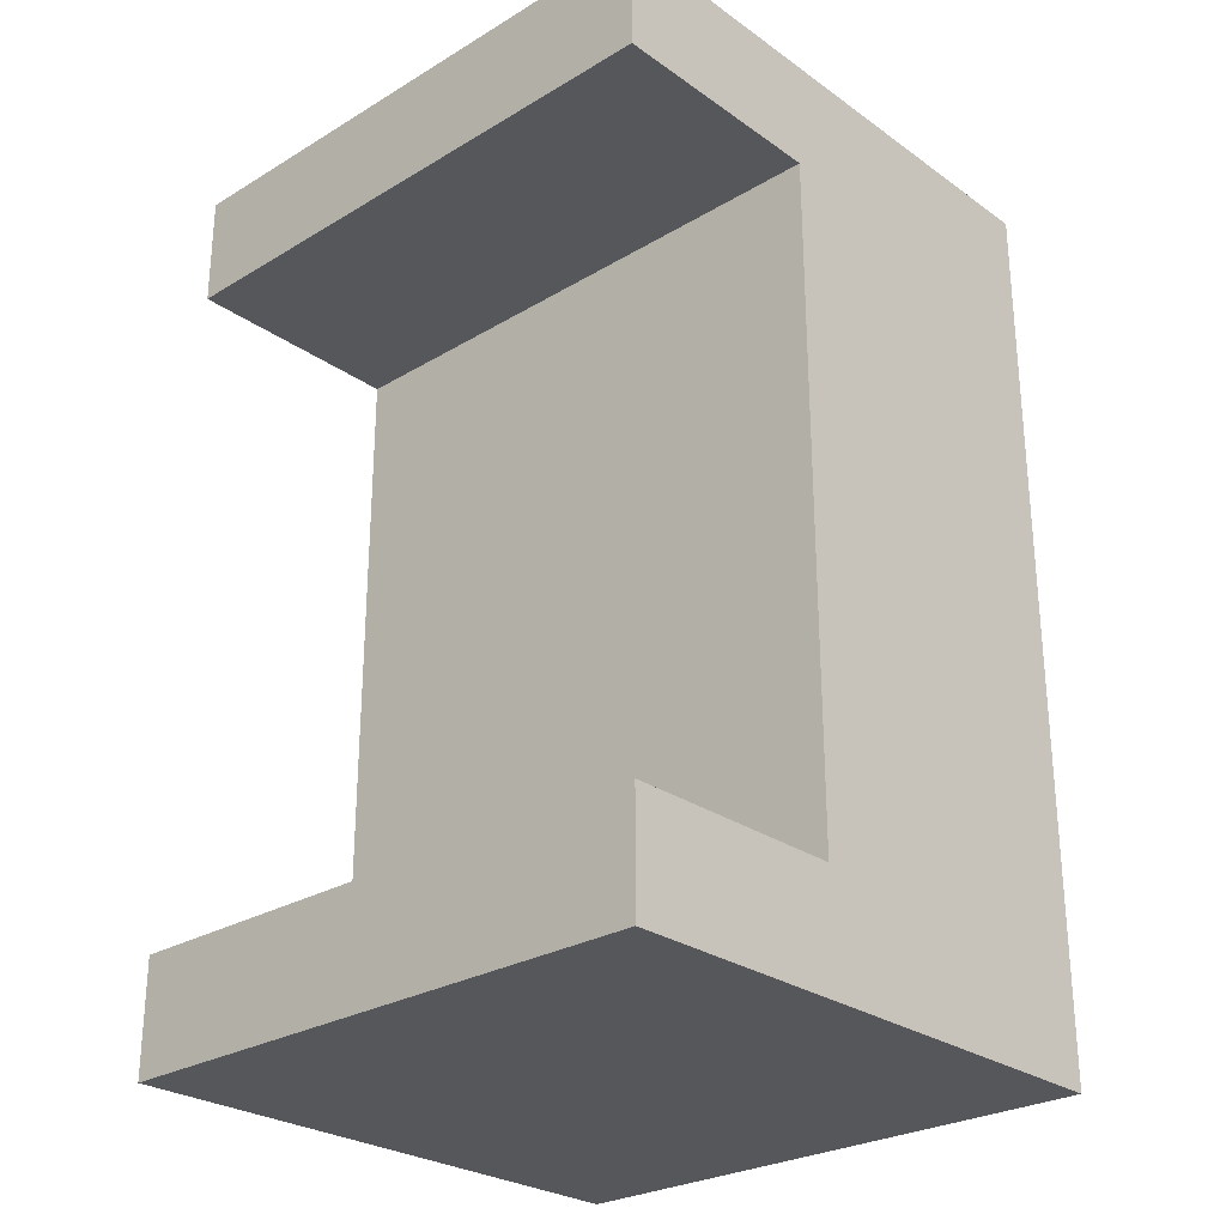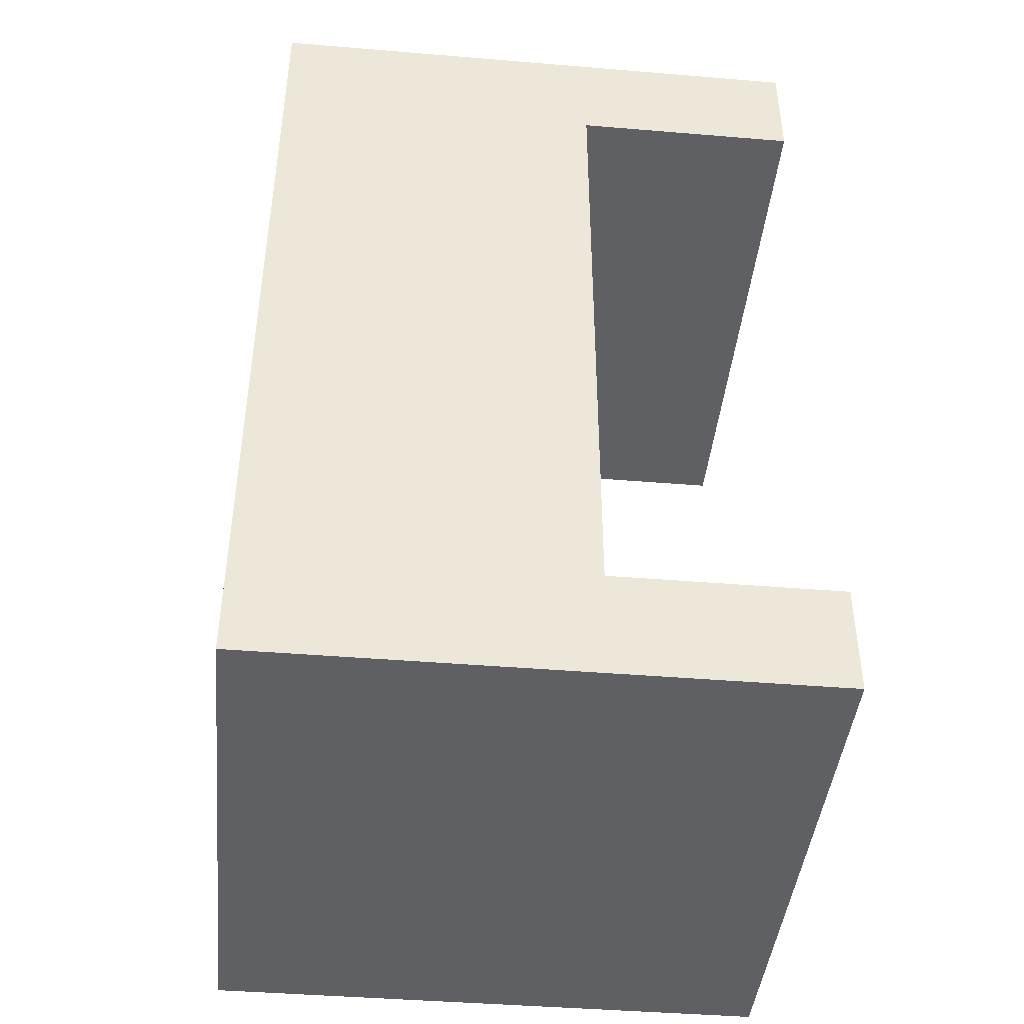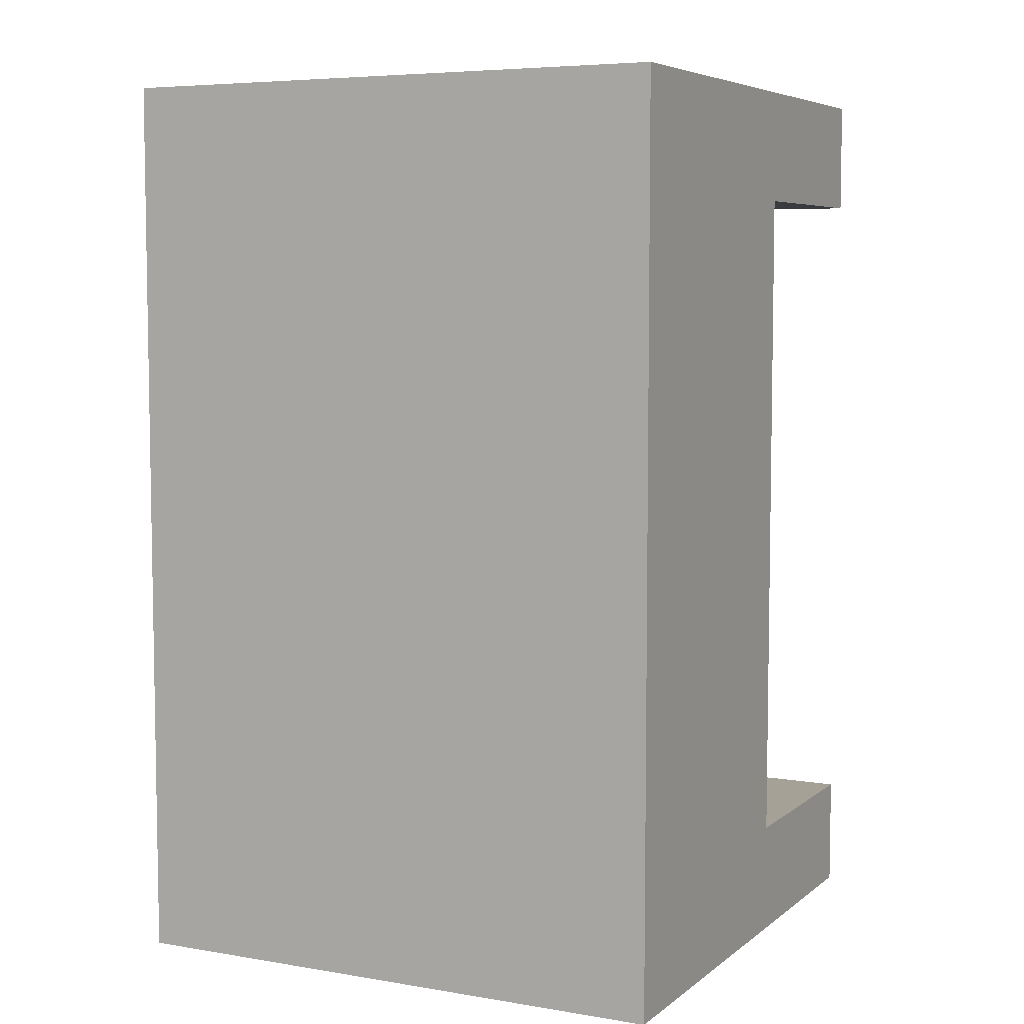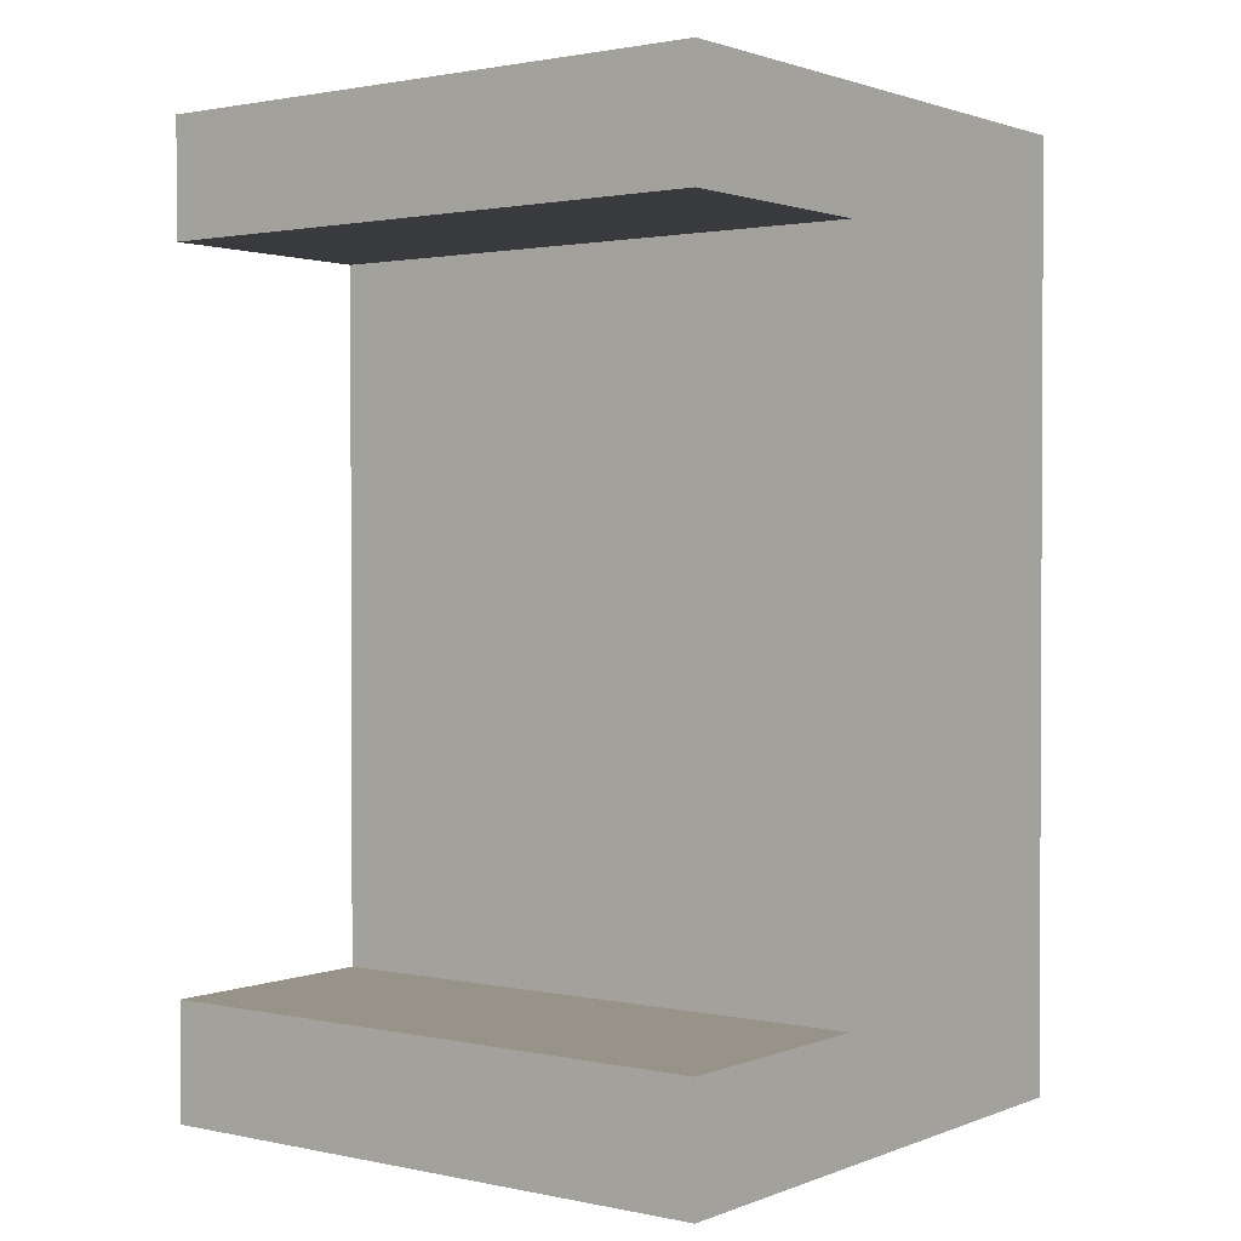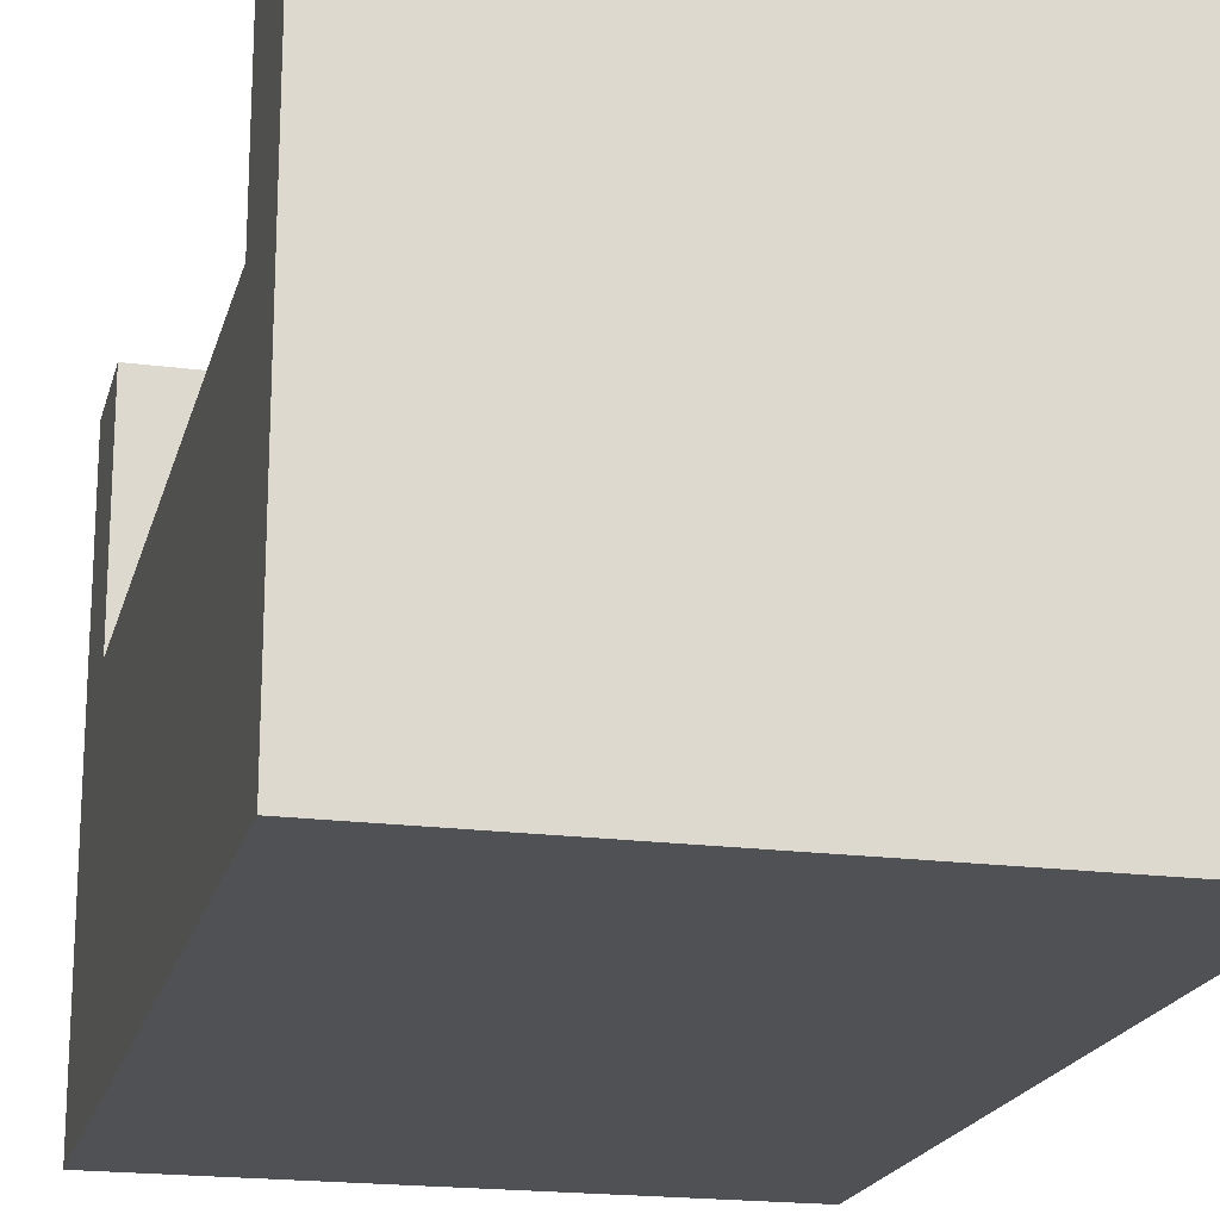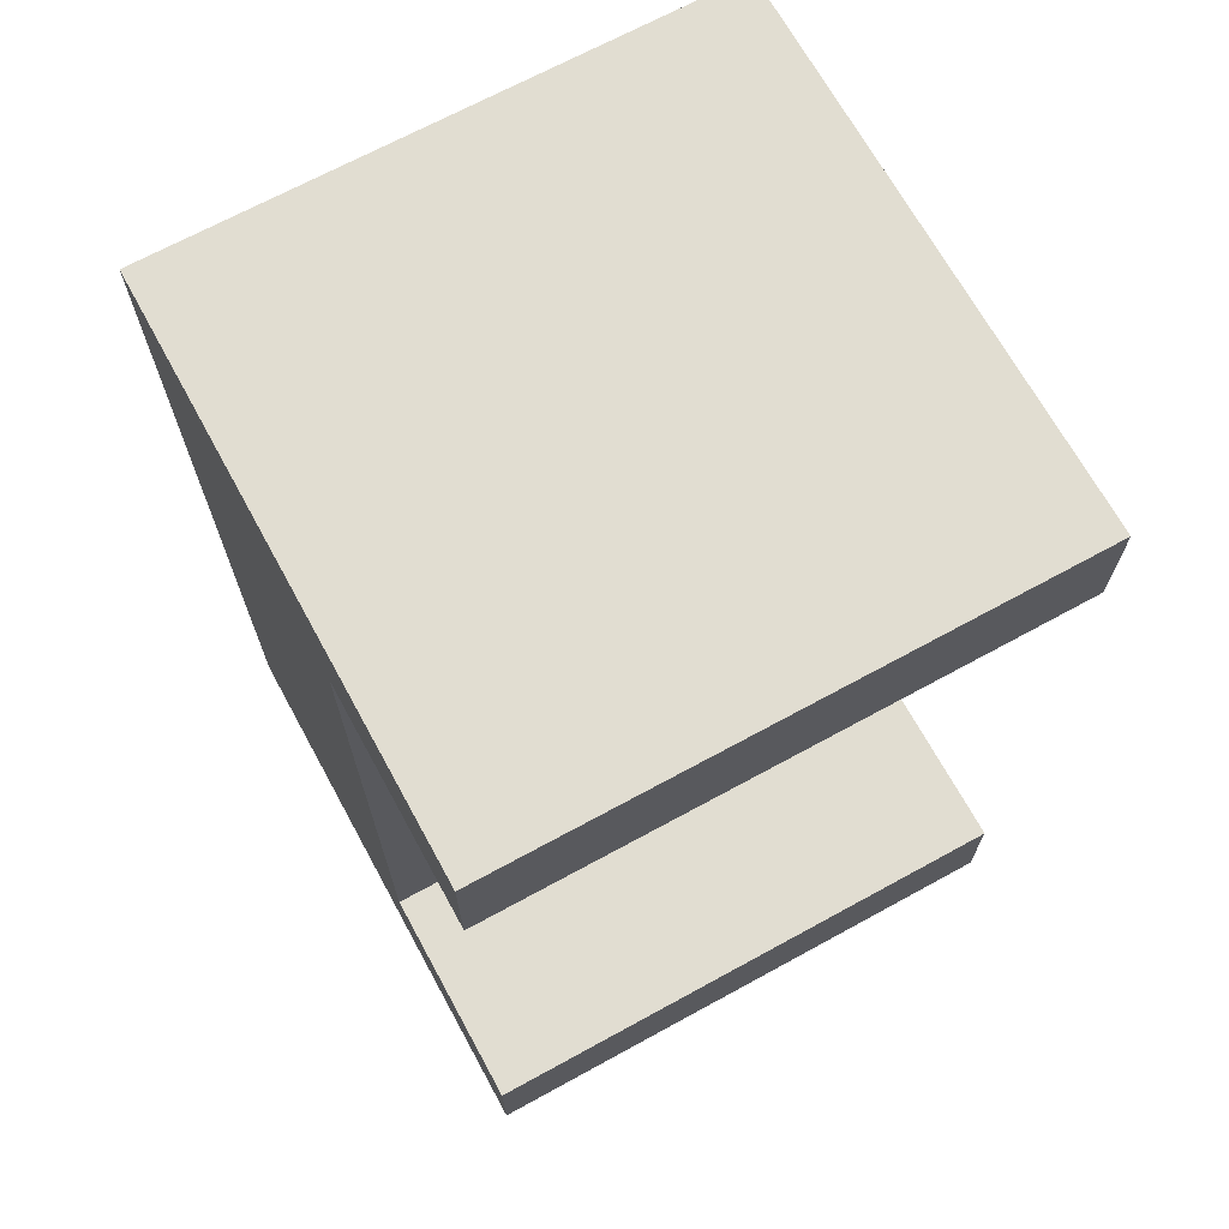
<metadata>
{"format":"obj","ext":"obj","renderer":"f3d","projection":"perspective","resolution":1024,"background":"white","views":[{"elev":-27.1,"azim":-137.3,"up":"+Z"},{"elev":-43.3,"azim":84.4,"up":"+Z"},{"elev":6.1,"azim":26.6,"up":"+Z"},{"elev":1.5,"azim":-143.2,"up":"+Z"},{"elev":-19.5,"azim":-13.7,"up":"+Y"},{"elev":68.9,"azim":151.3,"up":"+Z"}]}
</metadata>
<code>
v -9 1 4
v -9 1 -4
v -9 4 3
v -9 4 -3
v -9 6 4
v -9 6 3
v -9 6 -3
v -9 6 -4
v -4 1 4
v -4 1 -4
v -4 4 3
v -4 4 -3
v -4 6 4
v -4 6 3
v -4 6 -3
v -4 6 -4
v -9 1 4
v -9 6 4
v -8 4 4
v -8 5 4
v -5 4 4
v -5 5 4
v -4 1 4
v -4 6 4
v -9 4 -3
v -9 6 -3
v -4 4 -3
v -4 6 -3
v -9 4 3
v -9 6 3
v -8 4 3
v -8 5 3
v -5 4 3
v -5 5 3
v -4 4 3
v -4 6 3
v -9 1 -4
v -9 6 -4
v -4 1 -4
v -4 6 -4
v -9 1 4
v -4 1 4
v -9 1 -4
v -4 1 -4
v -9 4 3
v -8 4 3
v -5 4 3
v -4 4 3
v -9 4 -3
v -4 4 -3
v -9 6 4
v -4 6 4
v -9 6 3
v -4 6 3
v -9 6 -3
v -4 6 -3
v -9 6 -4
v -4 6 -4
f 3 2 1
f 4 2 3
f 5 3 1
f 6 3 5
f 7 2 4
f 8 2 7
f 9 10 11
f 11 10 12
f 9 11 13
f 13 11 14
f 12 10 15
f 15 10 16
f 19 18 17
f 20 18 19
f 21 19 17
f 21 20 19
f 22 18 20
f 22 20 21
f 23 21 17
f 23 22 21
f 24 18 22
f 24 22 23
f 27 26 25
f 28 26 27
f 29 30 31
f 31 30 32
f 31 32 33
f 32 30 34
f 33 32 34
f 33 34 35
f 34 30 36
f 35 34 36
f 37 38 39
f 39 38 40
f 43 42 41
f 44 42 43
f 45 46 49
f 47 48 49
f 46 47 49
f 49 48 50
f 51 52 53
f 53 52 54
f 55 56 57
f 57 56 58

</code>
